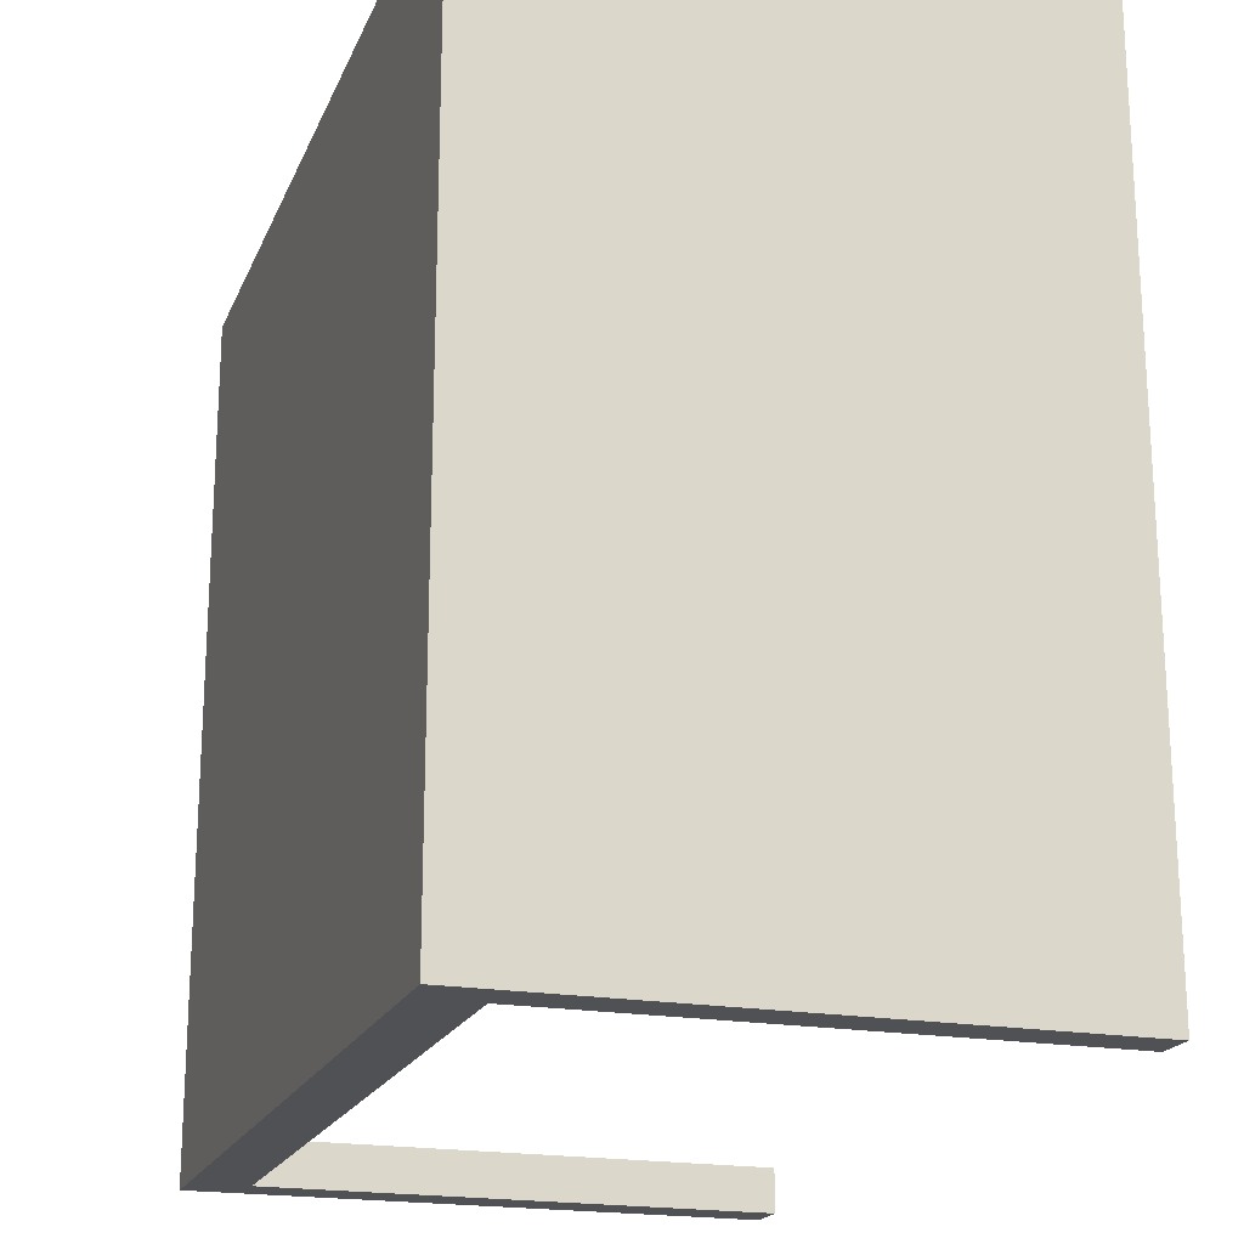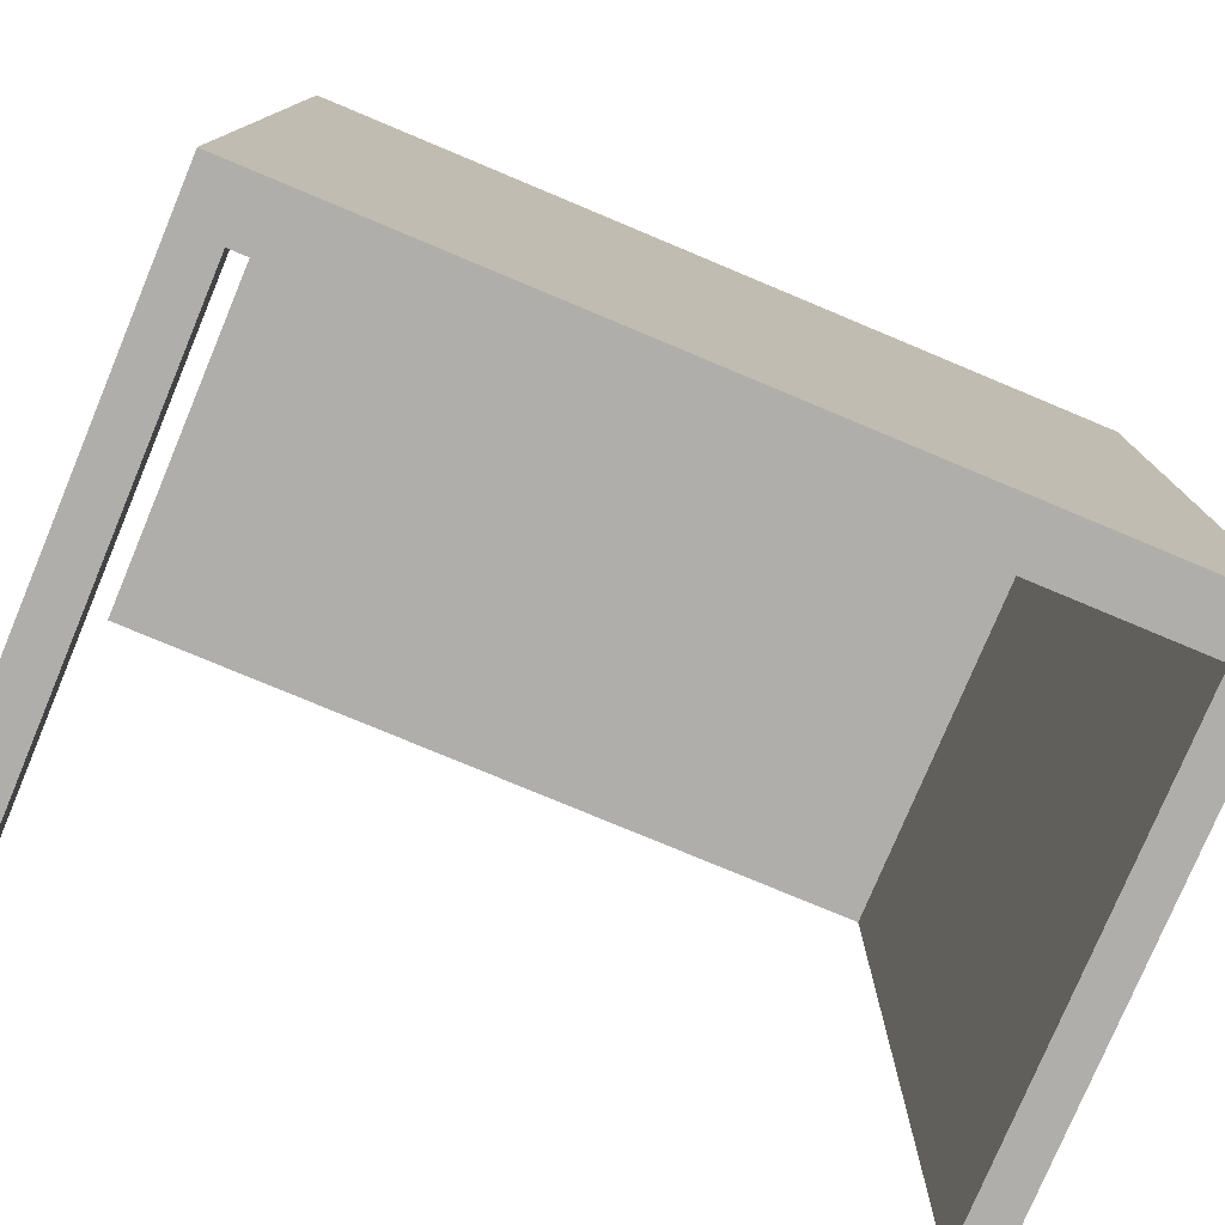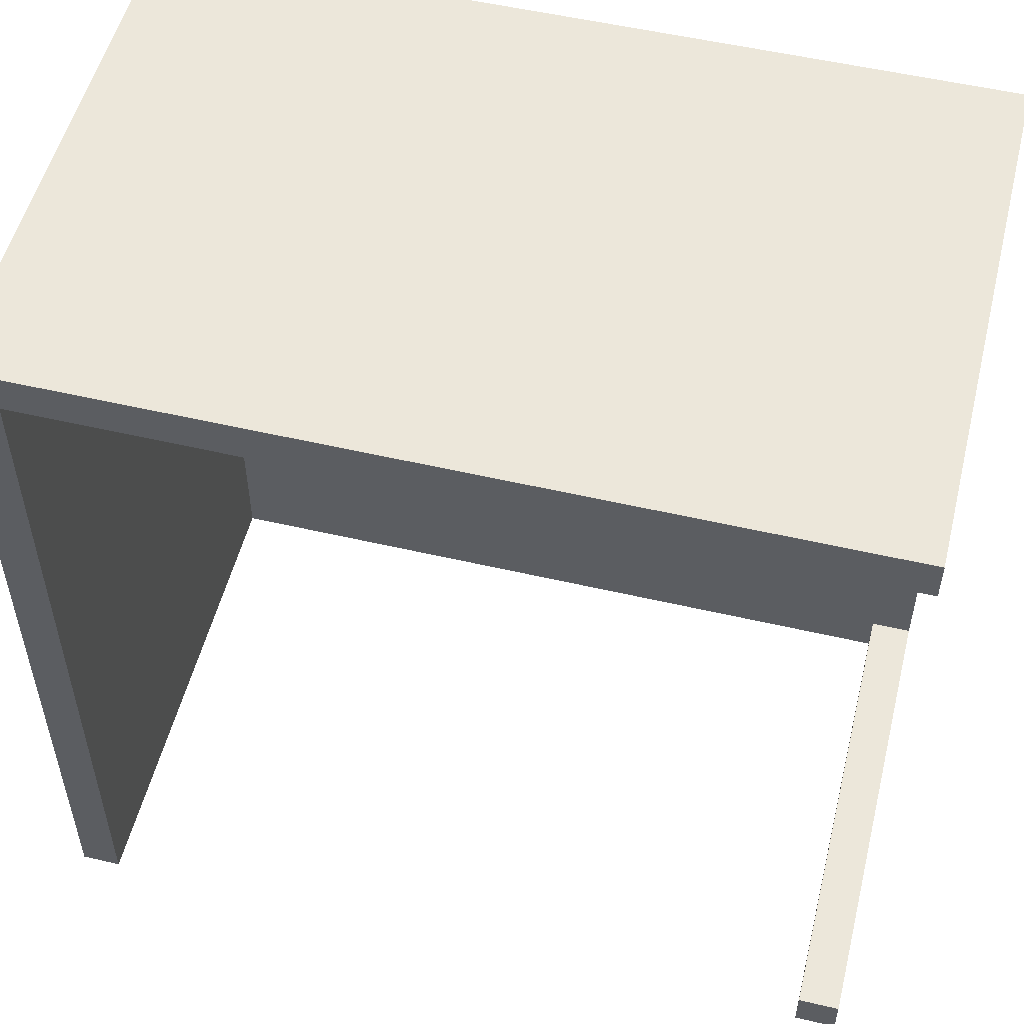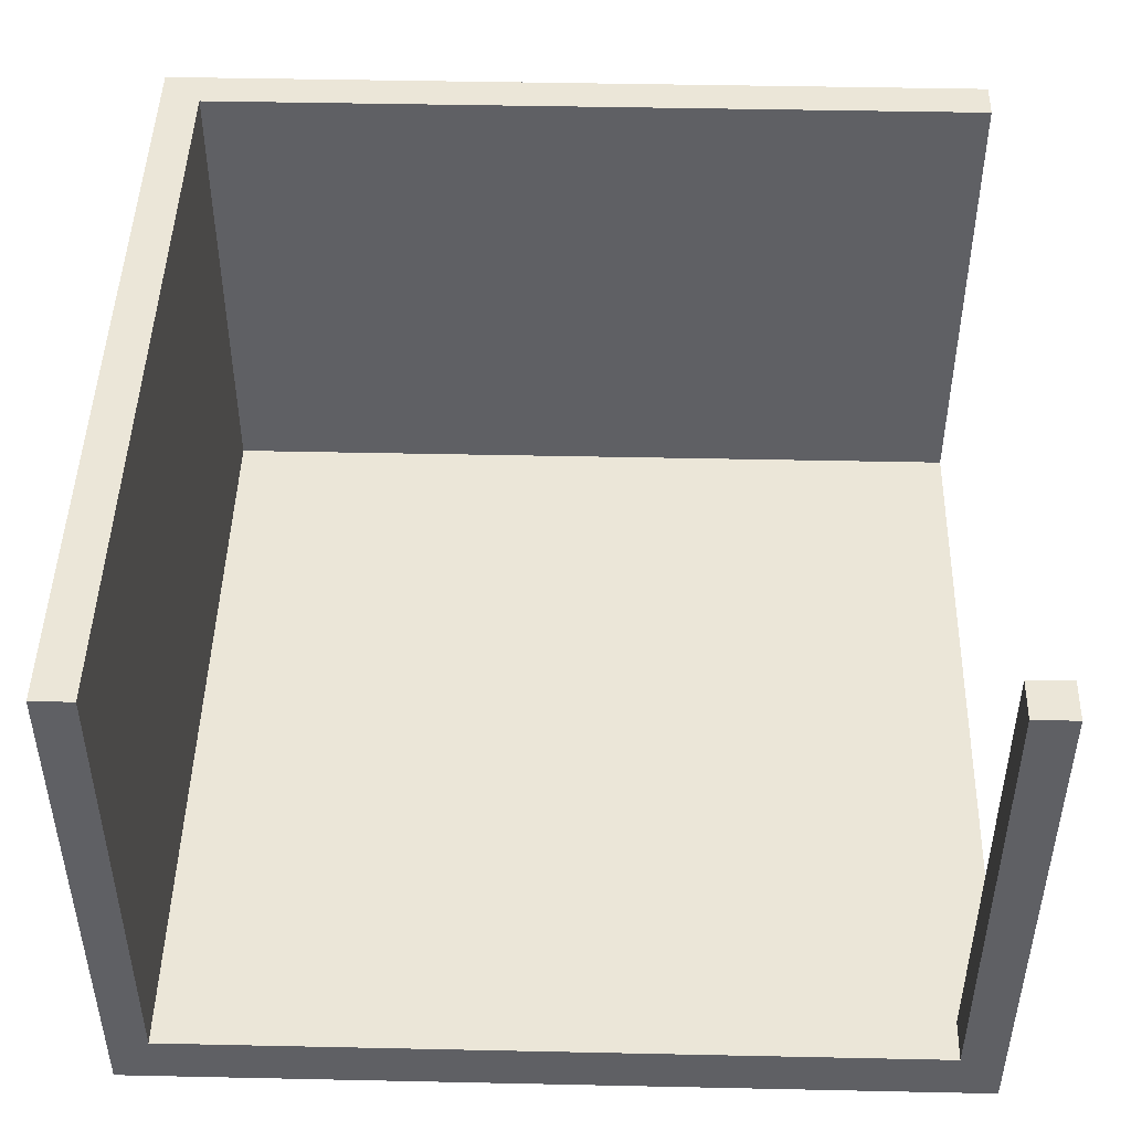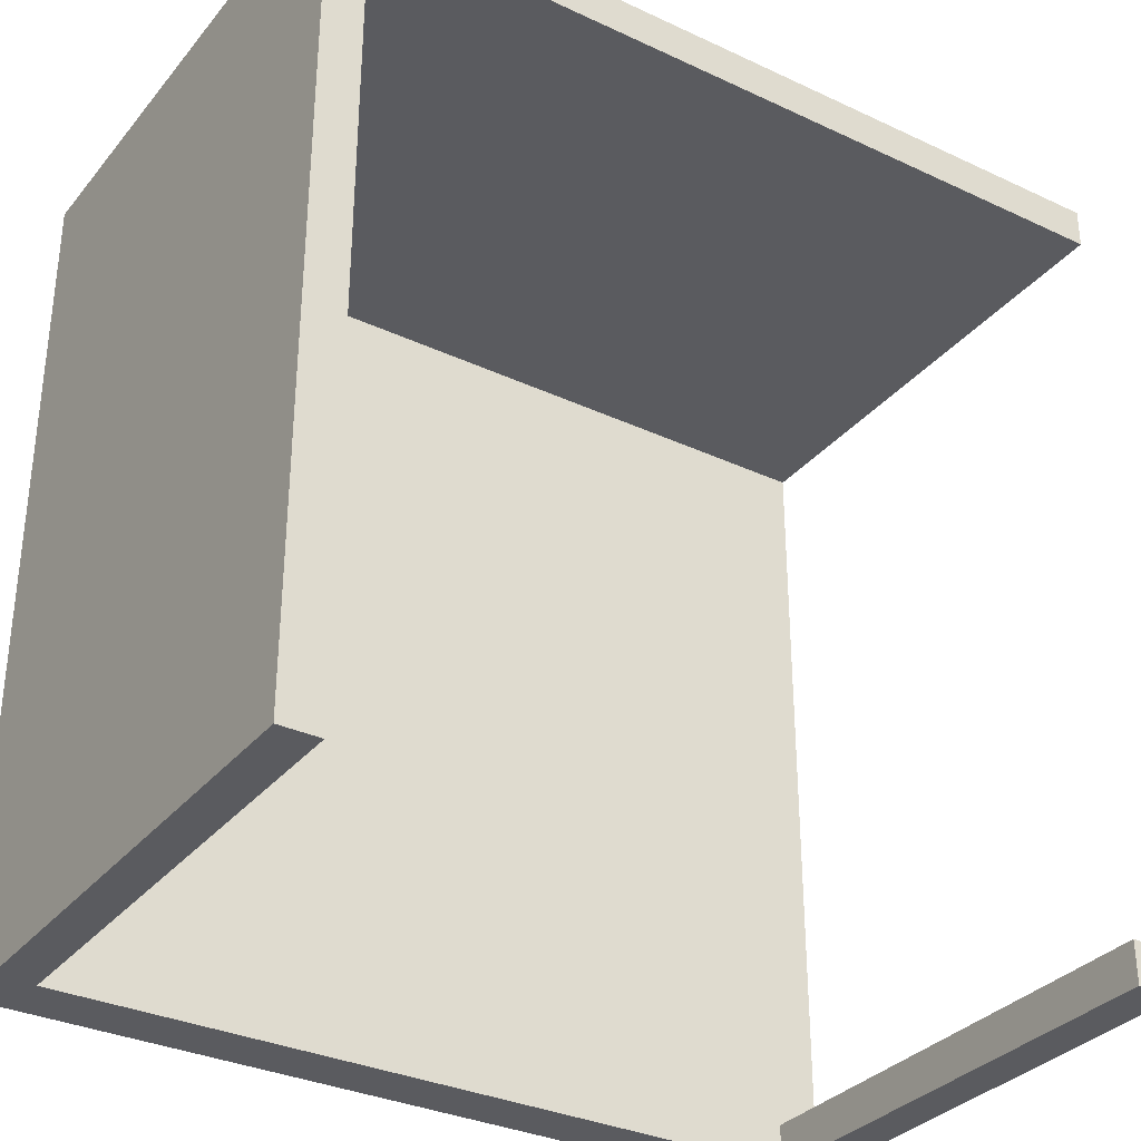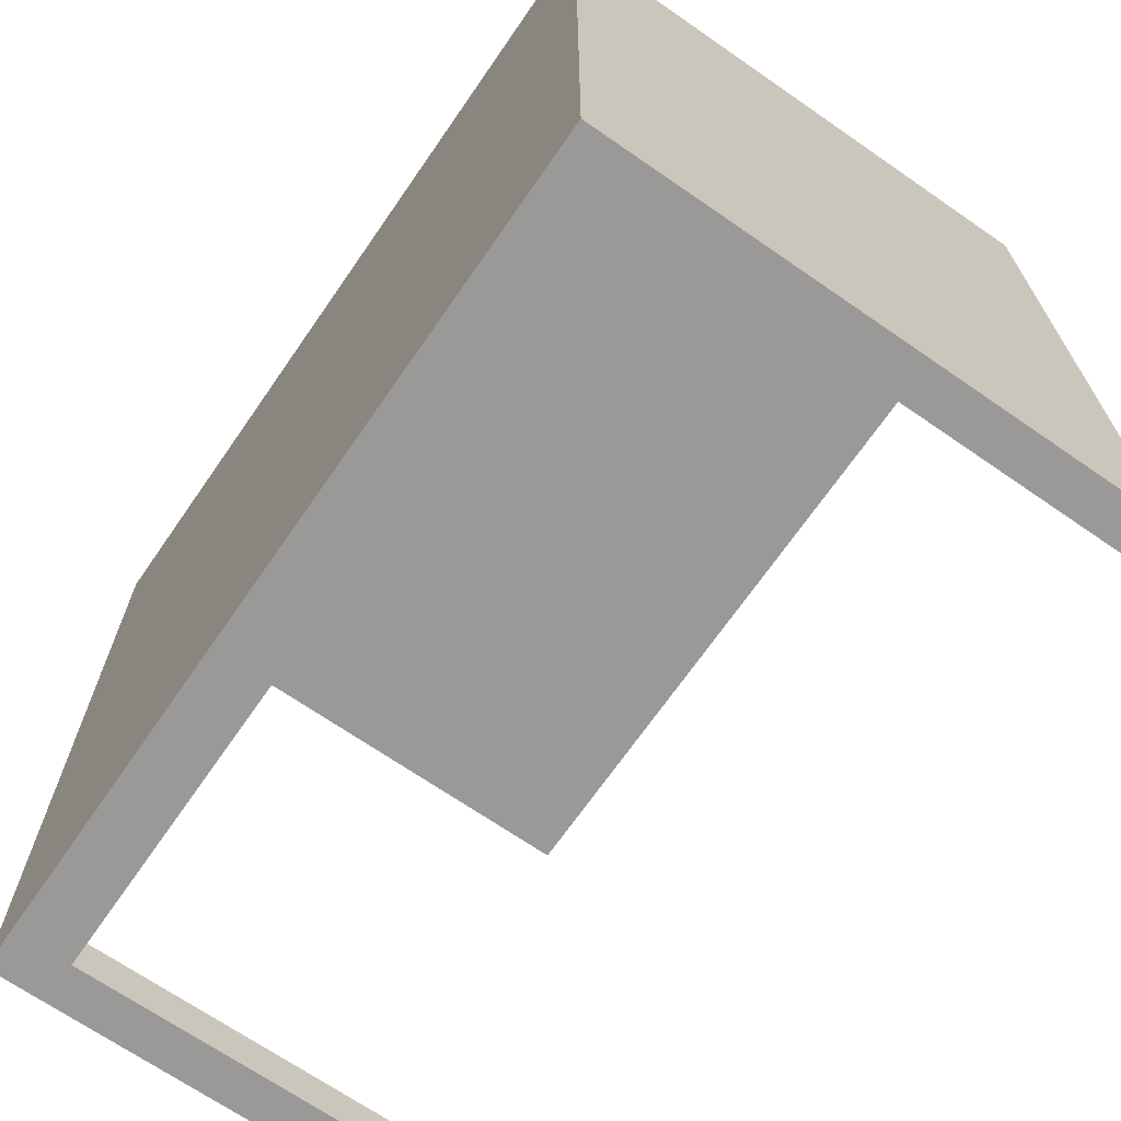
<metadata>
{"format":"obj","ext":"obj","renderer":"f3d","projection":"perspective","resolution":1024,"background":"white","views":[{"elev":-19.9,"azim":71.8,"up":"+Z"},{"elev":-77.8,"azim":-22.7,"up":"+Z"},{"elev":53.4,"azim":-166.0,"up":"+Z"},{"elev":46.4,"azim":-178.6,"up":"+Y"},{"elev":-32.8,"azim":147.1,"up":"+Z"},{"elev":-68.9,"azim":55.3,"up":"+Z"}]}
</metadata>
<code>
o Cube.001
v 12.85 -0.5 -3.546
v 12.85 -0.5 11.45
v -2.152 -0.5 -3.546
v -2.152 -0.5 11.45
v -2.152 9.255 -2.796
v -2.152 0.5 -2.796
v -2.152 9.255 11.45
v -2.152 0.5 10.74
v 12.85 9.255 11.45
v -2.152 9.255 -3.546
v 12.85 9.255 -3.546
v -2.152 9.255 10.74
v -1.402 9.255 -3.546
v -1.402 0.5 -2.796
v -1.402 9.255 -2.796
v 12.14 9.255 -3.546
v 12.14 9.255 10.74
v 12.14 0.5 10.74
v -1.402 0.5 -3.546
v 12.14 0.5 -3.546
f 11 16 17
f 10 15 13
f 6 3 4
f 8 17 18
f 20 19 14
f 17 20 18
f 9 4 2
f 14 5 6
f 14 13 15
f 1 9 2
f 19 20 1
f 1 4 3
f 12 7 17
f 7 9 17
f 9 11 17
f 10 5 15
f 6 5 10
f 4 7 8
f 7 12 8
f 6 10 3
f 4 8 6
f 8 12 17
f 6 8 14
f 8 18 14
f 18 20 14
f 17 16 20
f 9 7 4
f 14 15 5
f 14 19 13
f 1 11 9
f 16 11 20
f 11 1 20
f 3 10 19
f 10 13 19
f 3 19 1
f 1 2 4

</code>
